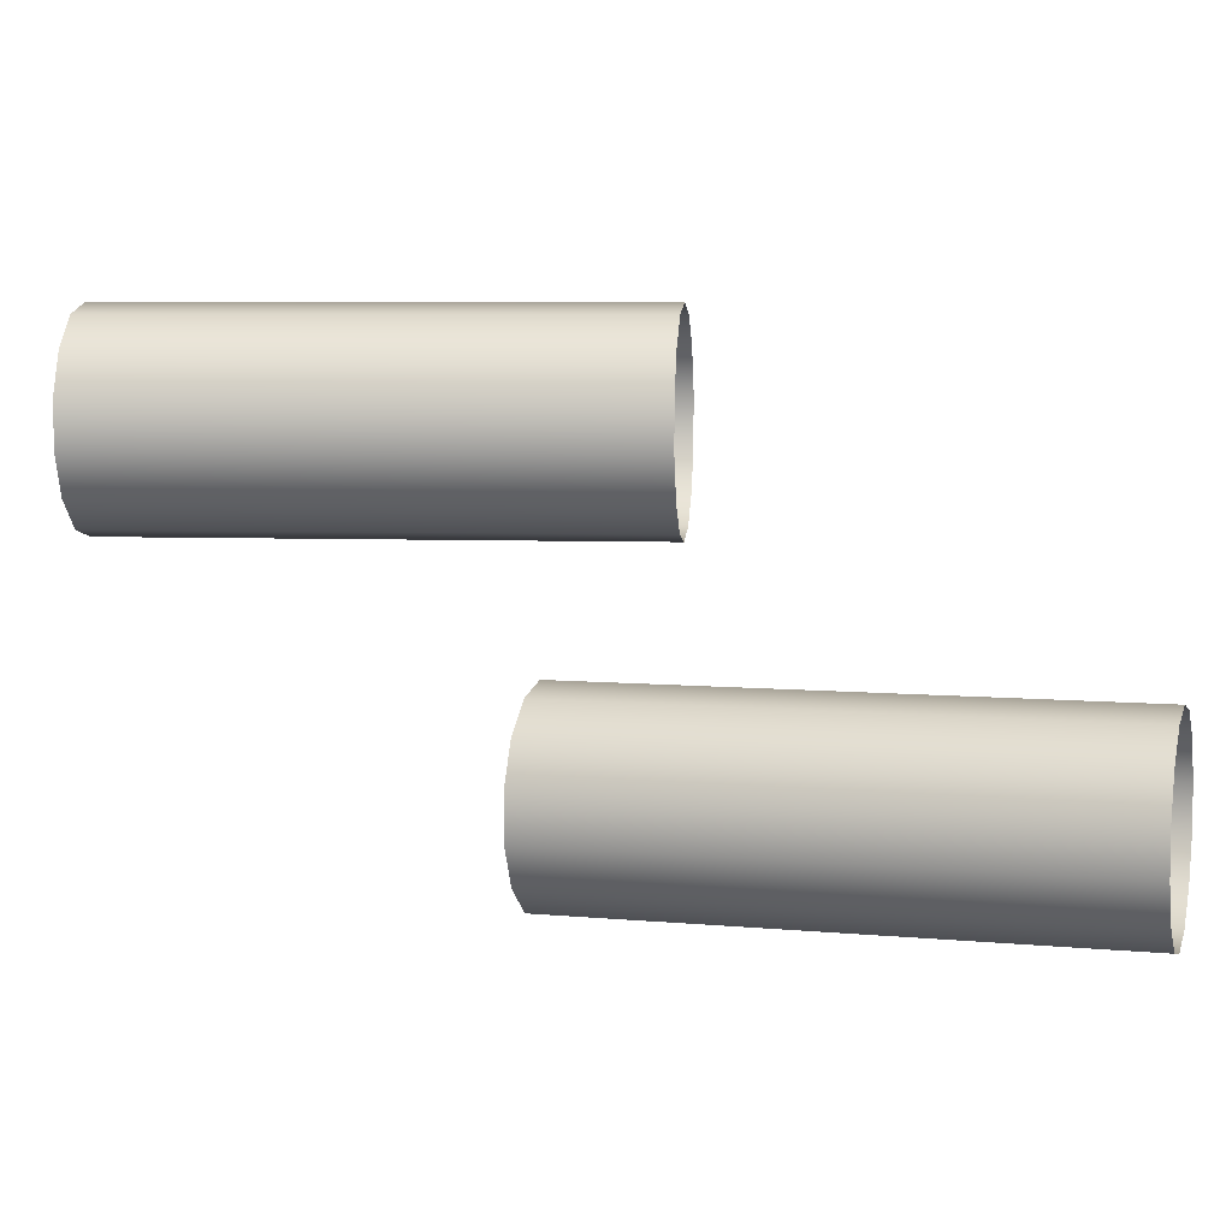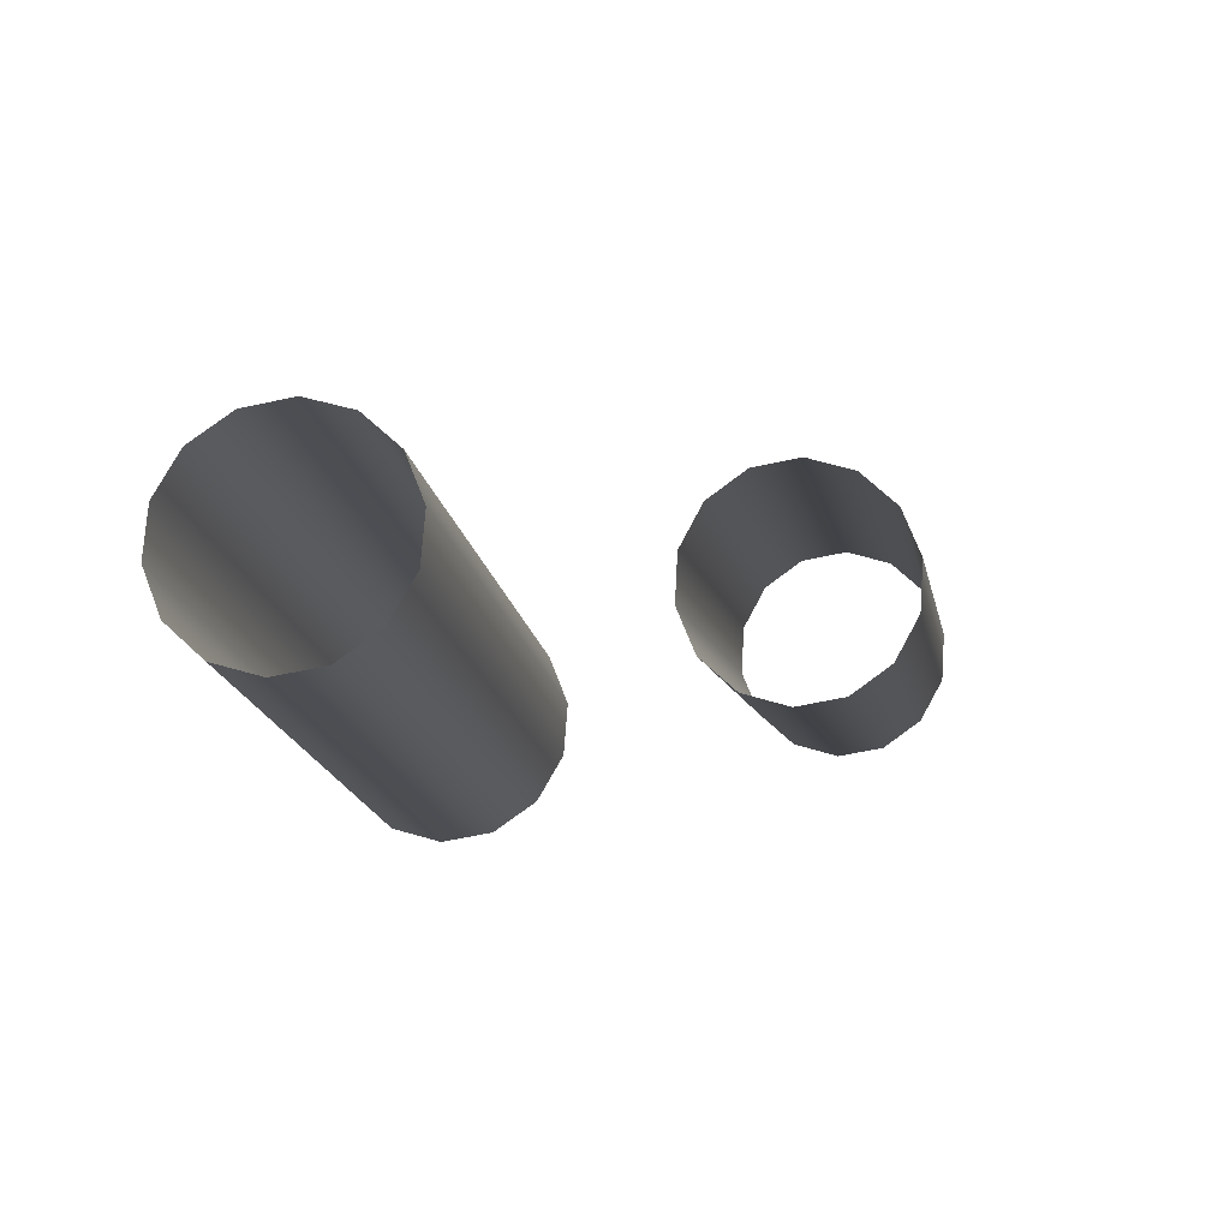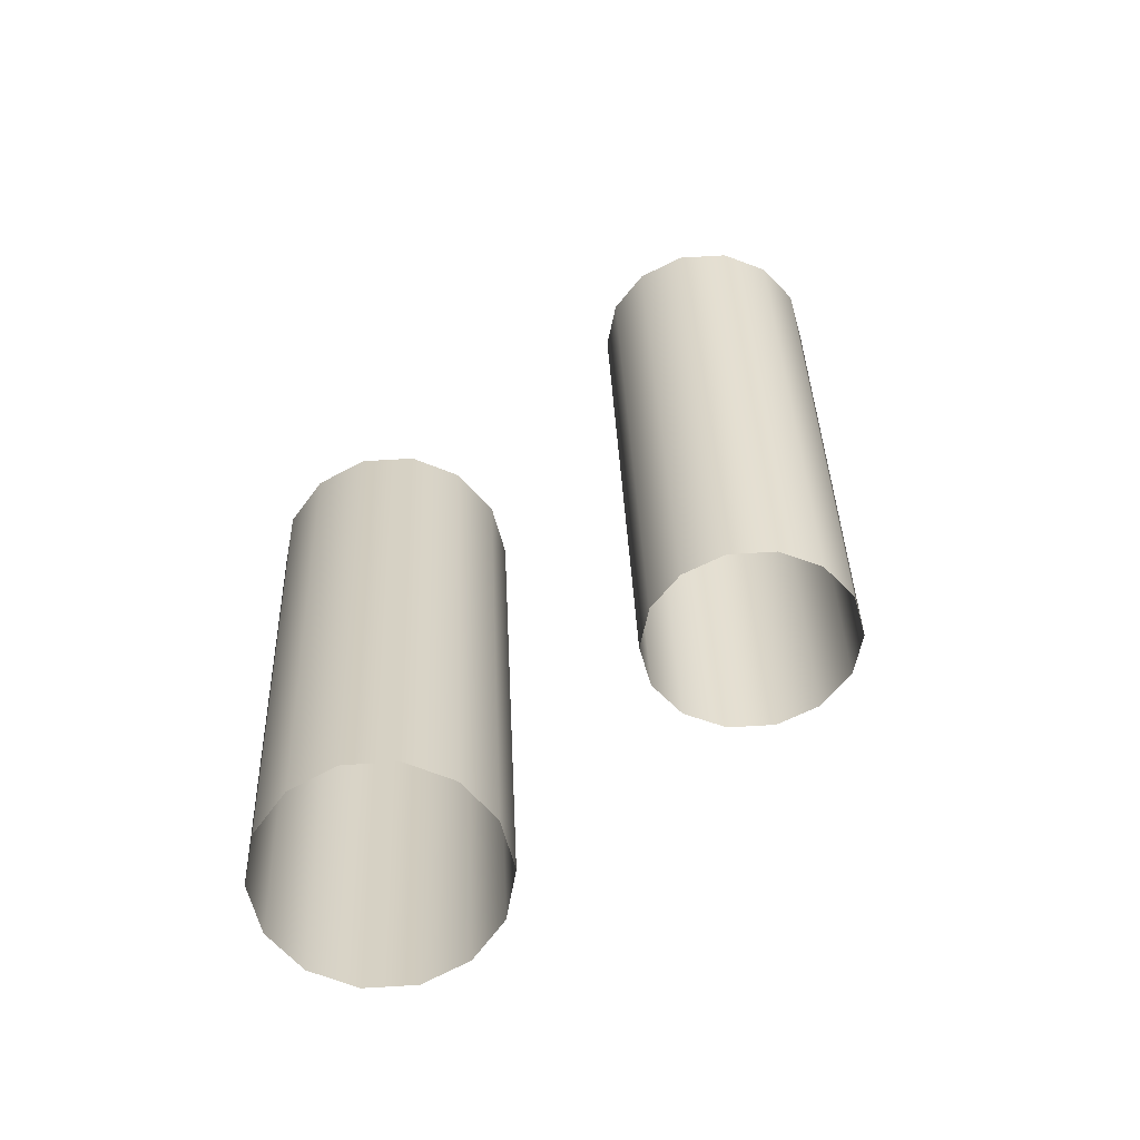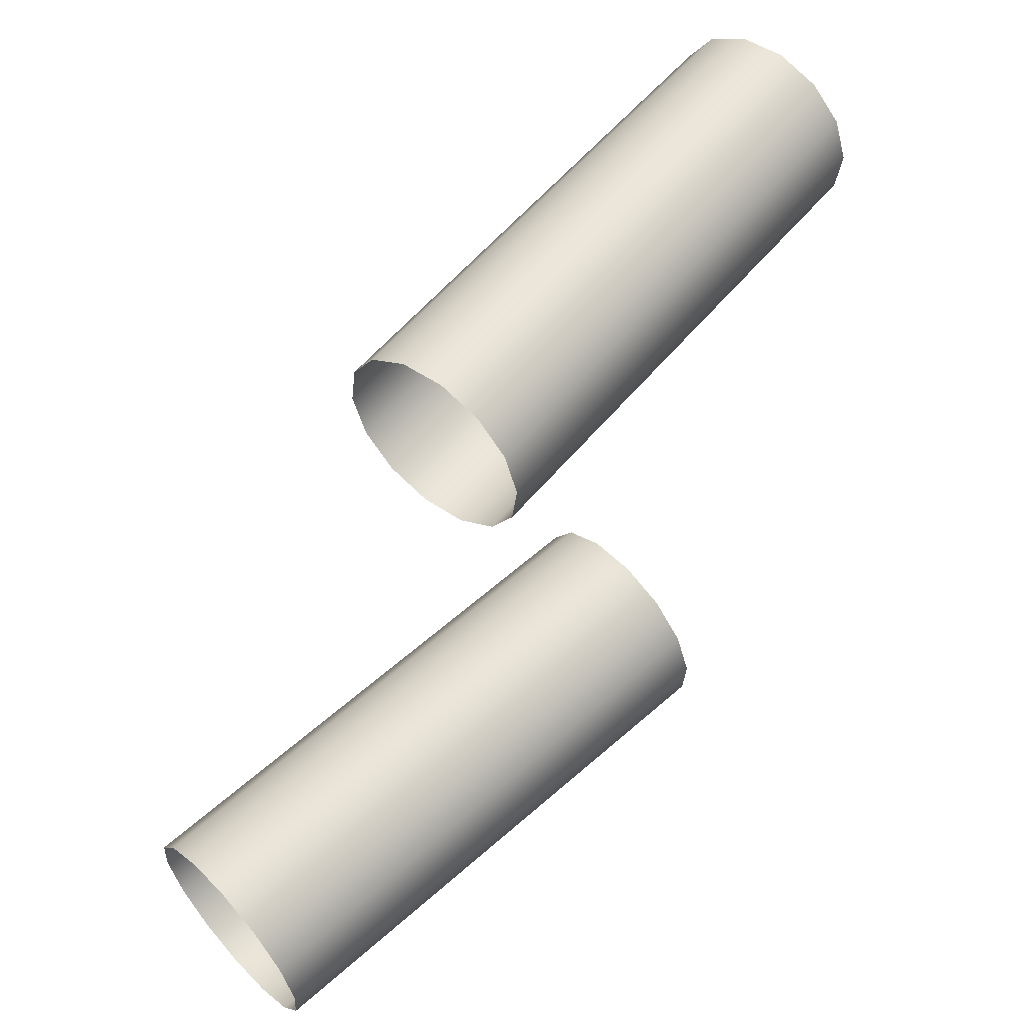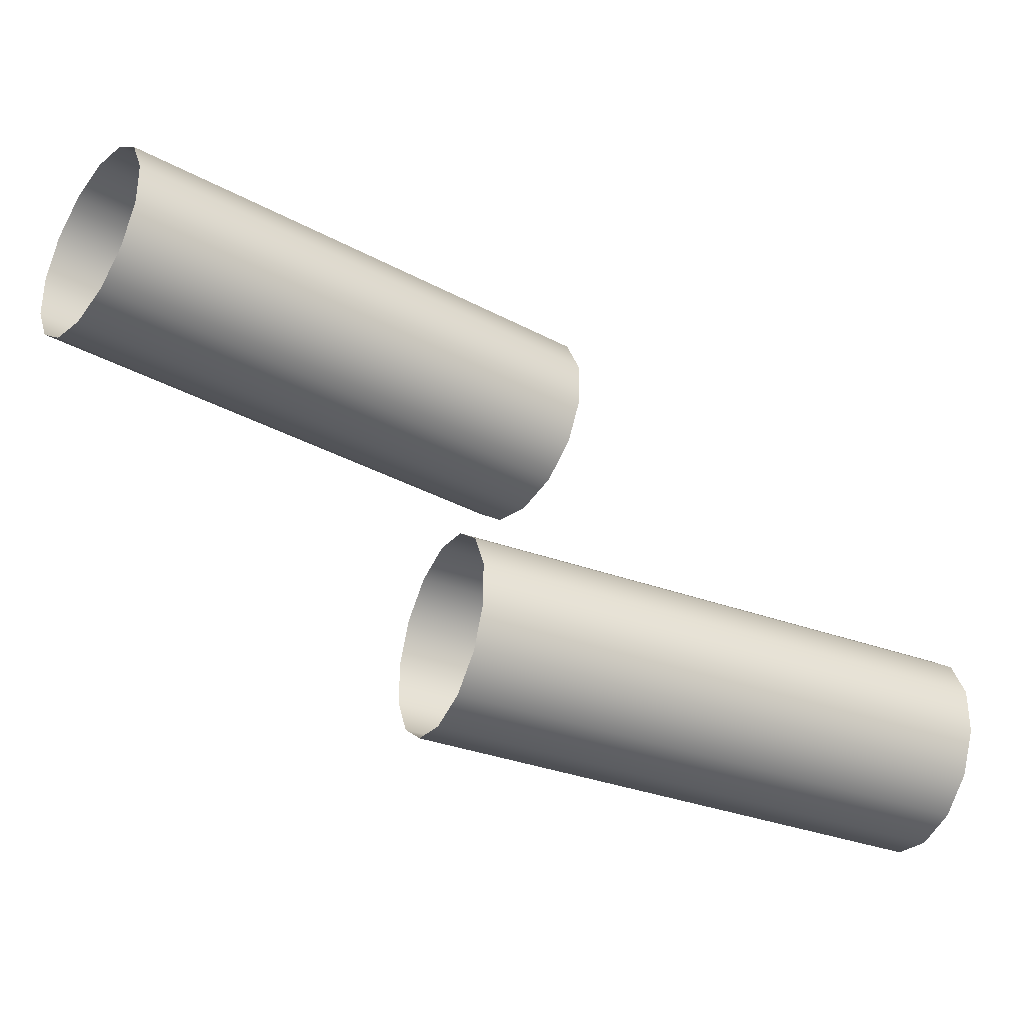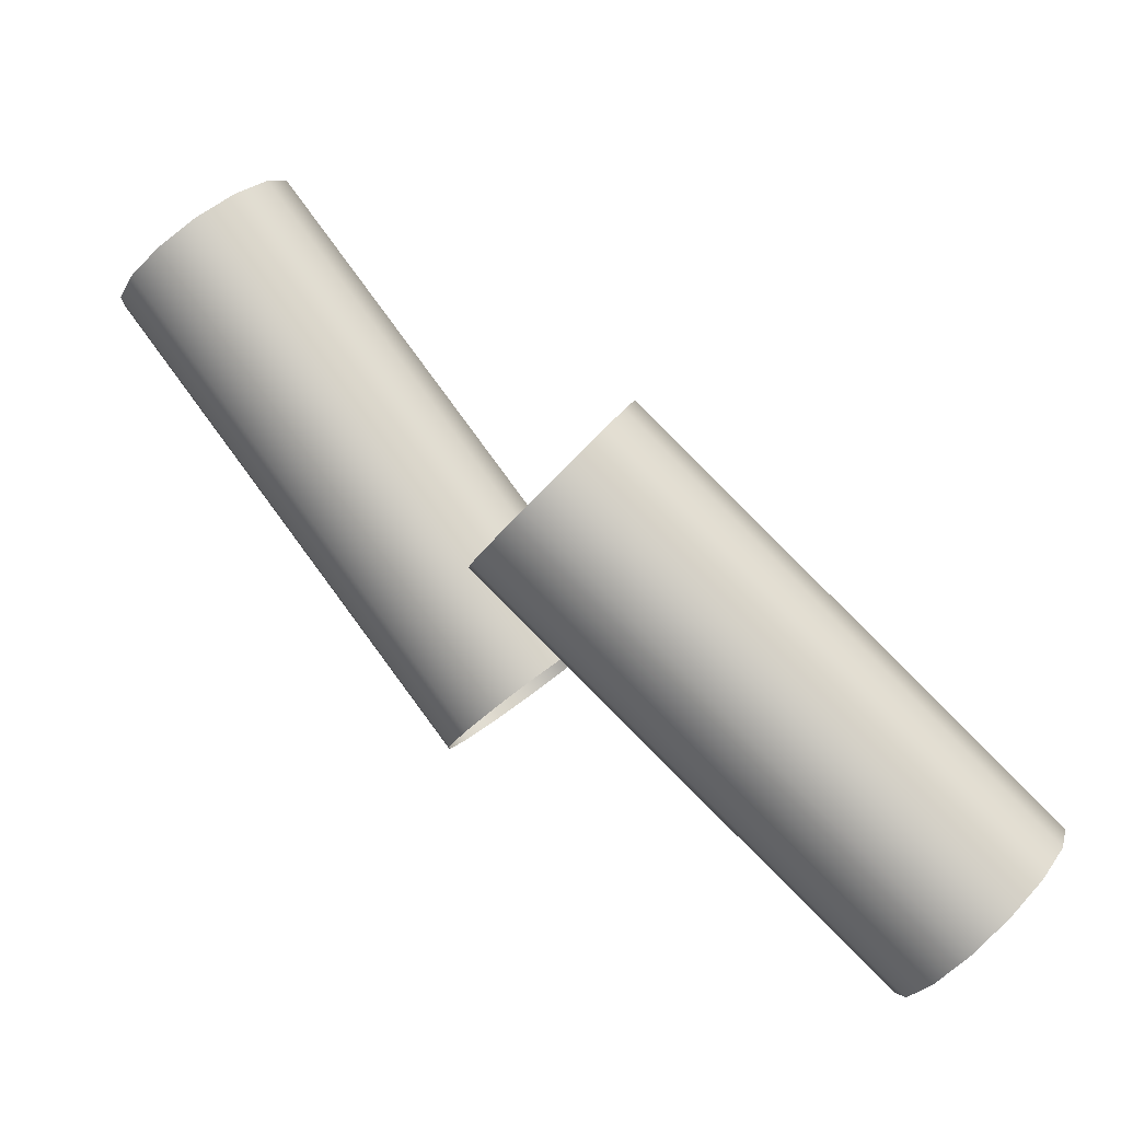
<metadata>
{"format":"obj","ext":"obj","renderer":"f3d","projection":"perspective","resolution":1024,"background":"white","views":[{"elev":6.4,"azim":146.0,"up":"+Z"},{"elev":-57.8,"azim":102.9,"up":"+Y"},{"elev":76.7,"azim":-93.3,"up":"+Y"},{"elev":-46.8,"azim":-165.7,"up":"+Y"},{"elev":-35.7,"azim":104.5,"up":"+Z"},{"elev":-23.8,"azim":-22.3,"up":"+Y"}]}
</metadata>
<code>
o Inputs_of_35074_-_[ADER.]
v 0.8864 -0.8143 -4.518
v 0.8879 -0.8125 -4.516
v 0.8888 -0.8114 -4.513
v 0.8888 -0.8114 -4.51
v 0.8879 -0.8125 -4.507
v 0.8864 -0.8143 -4.505
v 0.8844 -0.8166 -4.505
v 0.8824 -0.819 -4.505
v 0.8809 -0.8208 -4.507
v 0.88 -0.8219 -4.51
v 0.88 -0.8219 -4.513
v 0.8809 -0.8208 -4.516
v 0.8824 -0.819 -4.518
v 0.8844 -0.8166 -4.519
v 0.9137 -0.8373 -4.518
v 0.9153 -0.8355 -4.516
v 0.9161 -0.8344 -4.513
v 0.9161 -0.8344 -4.51
v 0.9153 -0.8355 -4.507
v 0.9137 -0.8373 -4.505
v 0.9117 -0.8397 -4.505
v 0.9098 -0.842 -4.505
v 0.9082 -0.8438 -4.507
v 0.9074 -0.8449 -4.51
v 0.9074 -0.8449 -4.513
v 0.9082 -0.8438 -4.516
v 0.9098 -0.842 -4.518
v 0.9117 -0.8397 -4.519
v 0.8704 -0.79 -4.54
v 0.8723 -0.7884 -4.538
v 0.8733 -0.7876 -4.535
v 0.8733 -0.7876 -4.532
v 0.8723 -0.7884 -4.529
v 0.8704 -0.79 -4.527
v 0.8681 -0.792 -4.527
v 0.8658 -0.7939 -4.527
v 0.8639 -0.7955 -4.529
v 0.8629 -0.7963 -4.532
v 0.8629 -0.7963 -4.535
v 0.8639 -0.7955 -4.538
v 0.8658 -0.7939 -4.54
v 0.8681 -0.792 -4.54
v 0.8943 -0.8185 -4.54
v 0.8962 -0.817 -4.538
v 0.8972 -0.8161 -4.535
v 0.8972 -0.8161 -4.532
v 0.8962 -0.817 -4.529
v 0.8943 -0.8185 -4.527
v 0.892 -0.8205 -4.527
v 0.8897 -0.8225 -4.527
v 0.8878 -0.824 -4.529
v 0.8868 -0.8249 -4.532
v 0.8868 -0.8249 -4.535
v 0.8878 -0.824 -4.538
v 0.8897 -0.8225 -4.54
v 0.892 -0.8205 -4.54
f 1 15 28 14
f 2 16 15 1
f 3 17 16 2
f 4 18 17 3
f 5 19 18 4
f 6 20 19 5
f 7 21 20 6
f 8 22 21 7
f 9 23 22 8
f 10 24 23 9
f 11 25 24 10
f 12 26 25 11
f 13 27 26 12
f 14 28 27 13
f 29 43 56 42
f 30 44 43 29
f 31 45 44 30
f 32 46 45 31
f 33 47 46 32
f 34 48 47 33
f 35 49 48 34
f 36 50 49 35
f 37 51 50 36
f 38 52 51 37
f 39 53 52 38
f 40 54 53 39
f 41 55 54 40
f 42 56 55 41

</code>
